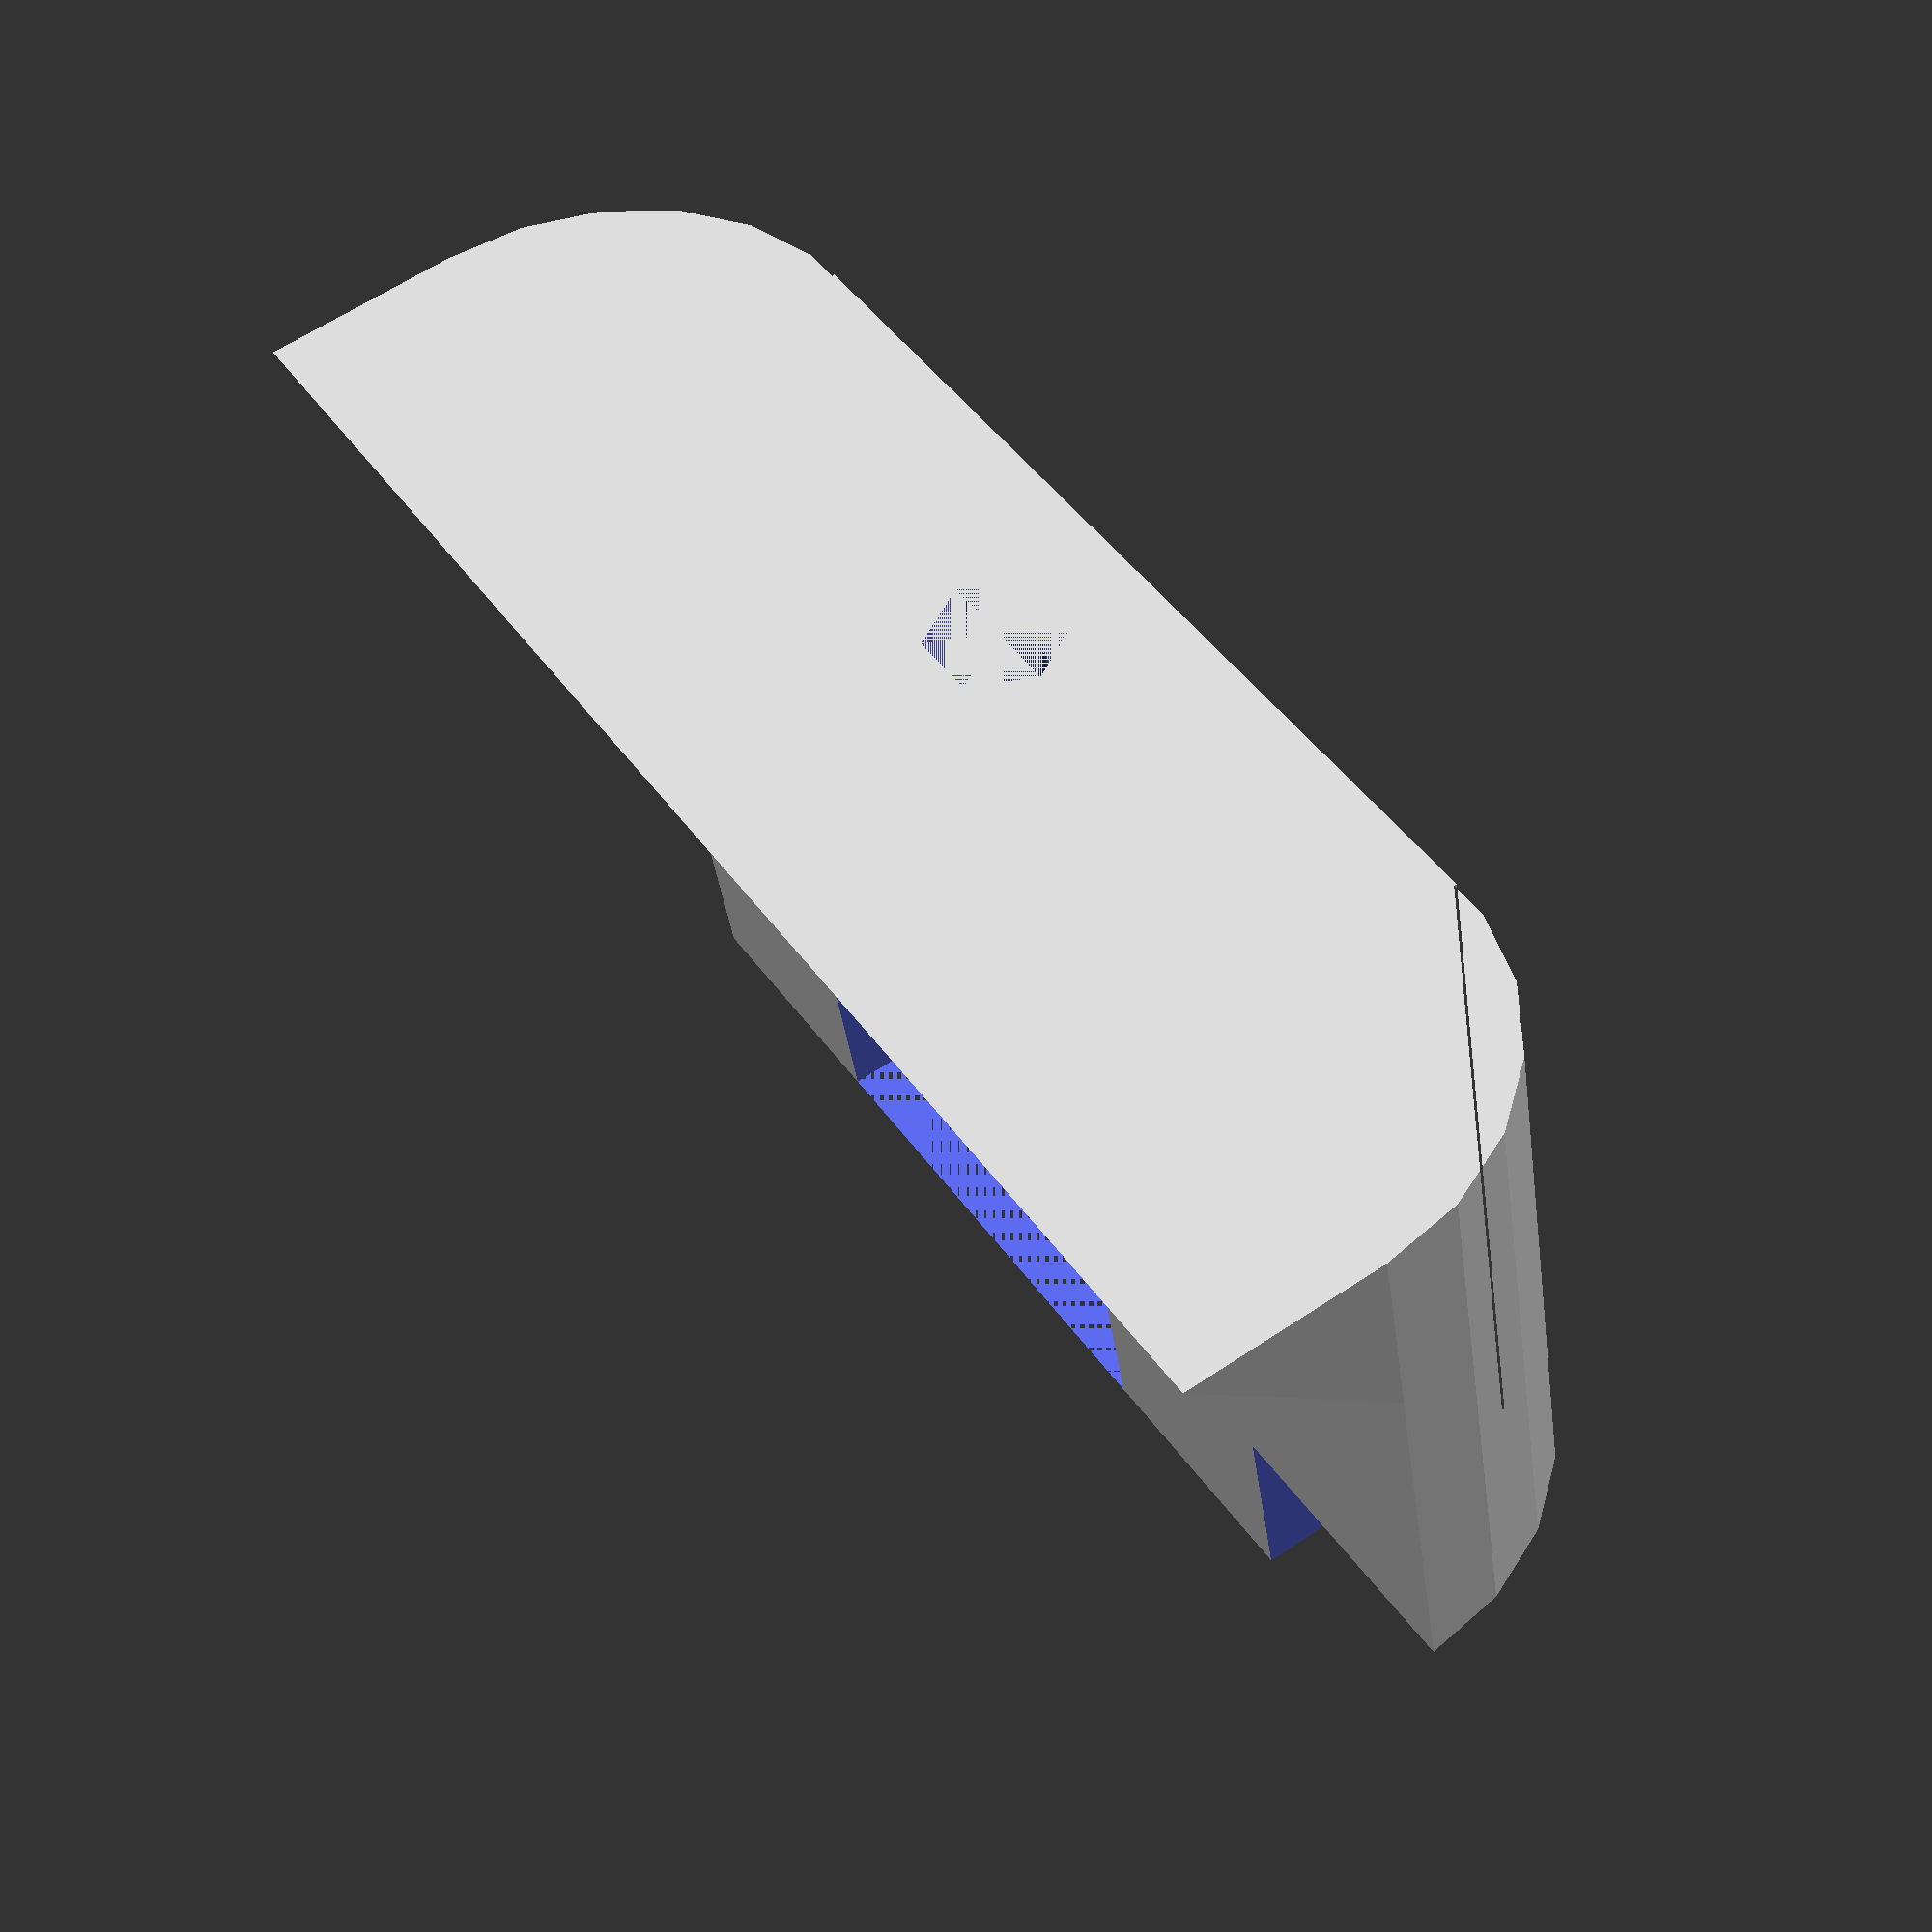
<openscad>
//Sliding Supports

union(){
	rotate([0,180,0])translate([0,0,-20]){
		union(){
		difference(){
			linear_extrude(height=20){
				union(){
					square([25,7], center=true);
					difference(){
						translate([25/2,3.5,0])circle(7, center=true);
						translate([0,3.5,0])square([20,10]);
					}
					difference(){
						translate([-25/2,3.5,0])circle(7, center=true);
						translate([-23,3.5,0])square([20,10]);
					}
				}
			}
			union(){
				translate([0,0,2])cube([12.4,8,4], center=true);
				translate([20,0,2])cube([15,10,6], center=true);
				translate([-20,0,2])cube([15,10,6], center=true);
			}
			cylinder(20,1.75,1.75);
		}
		}
	}
	rotate([0,270,0])translate([0,3.5,-19.5])linear_extrude(height=39)polygon([[0,0],[0,5],[5,0]]);
}
</openscad>
<views>
elev=219.2 azim=303.3 roll=352.2 proj=p view=wireframe
</views>
